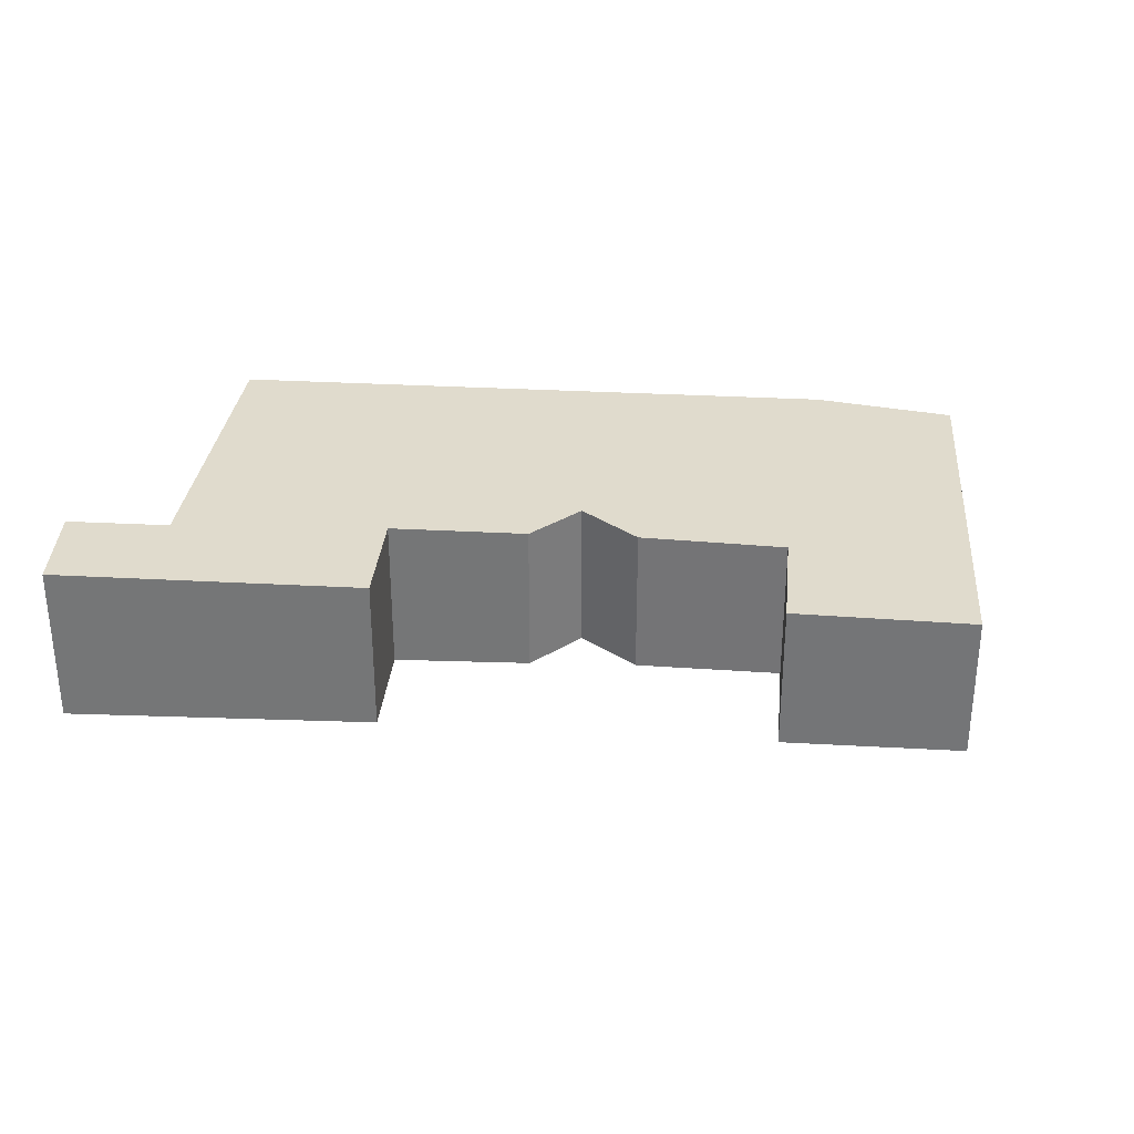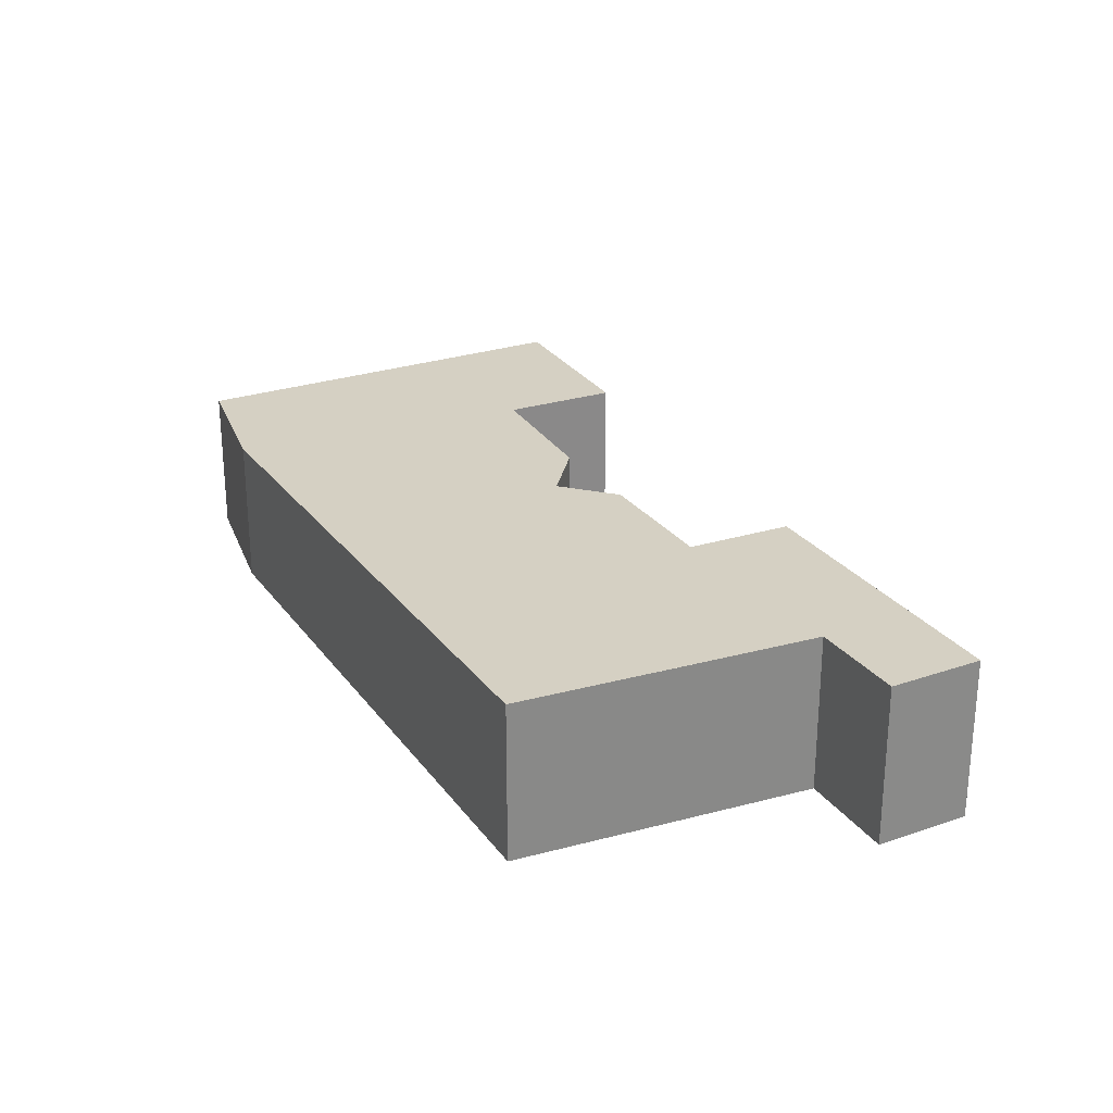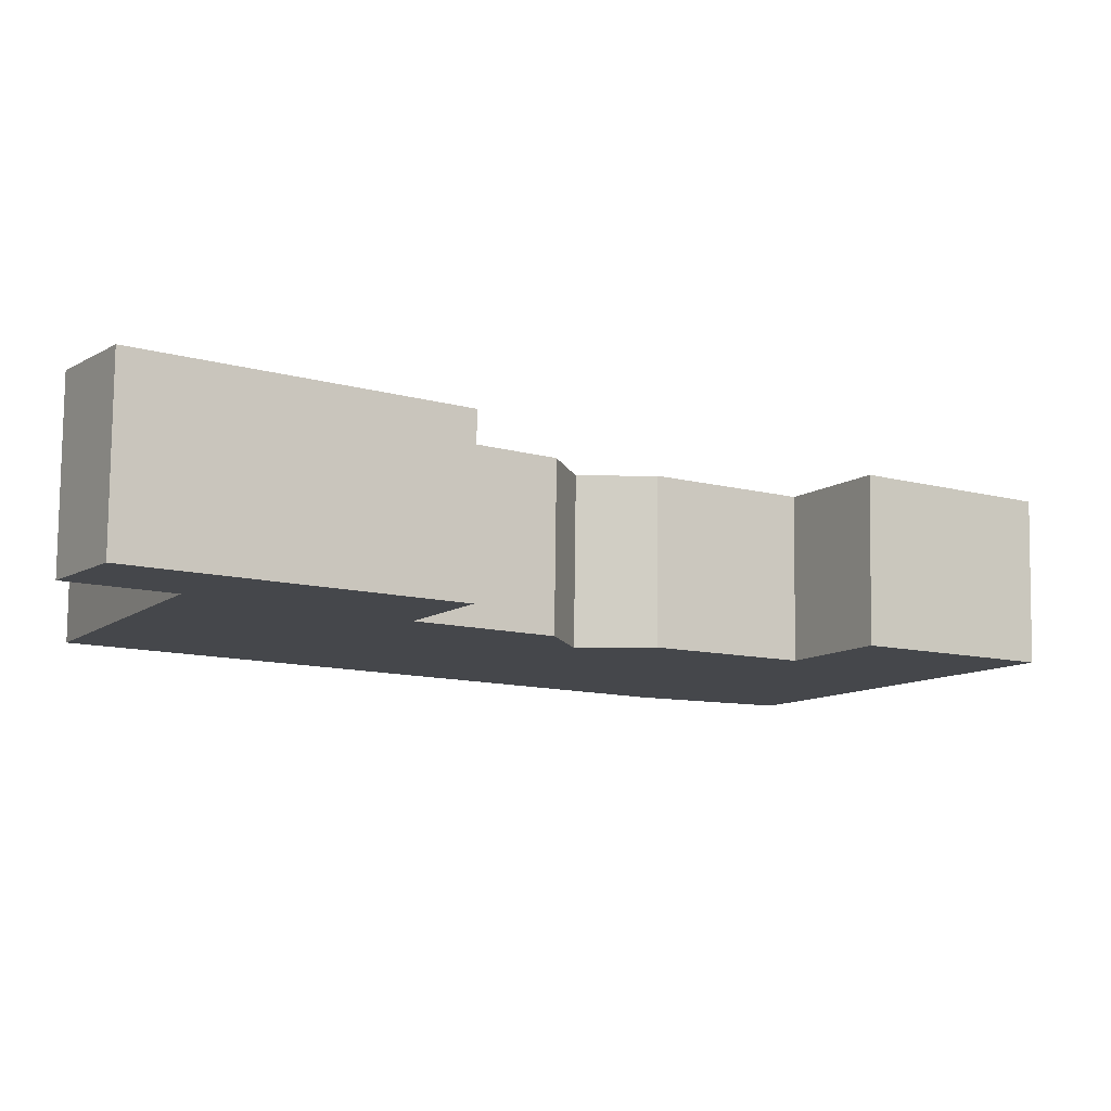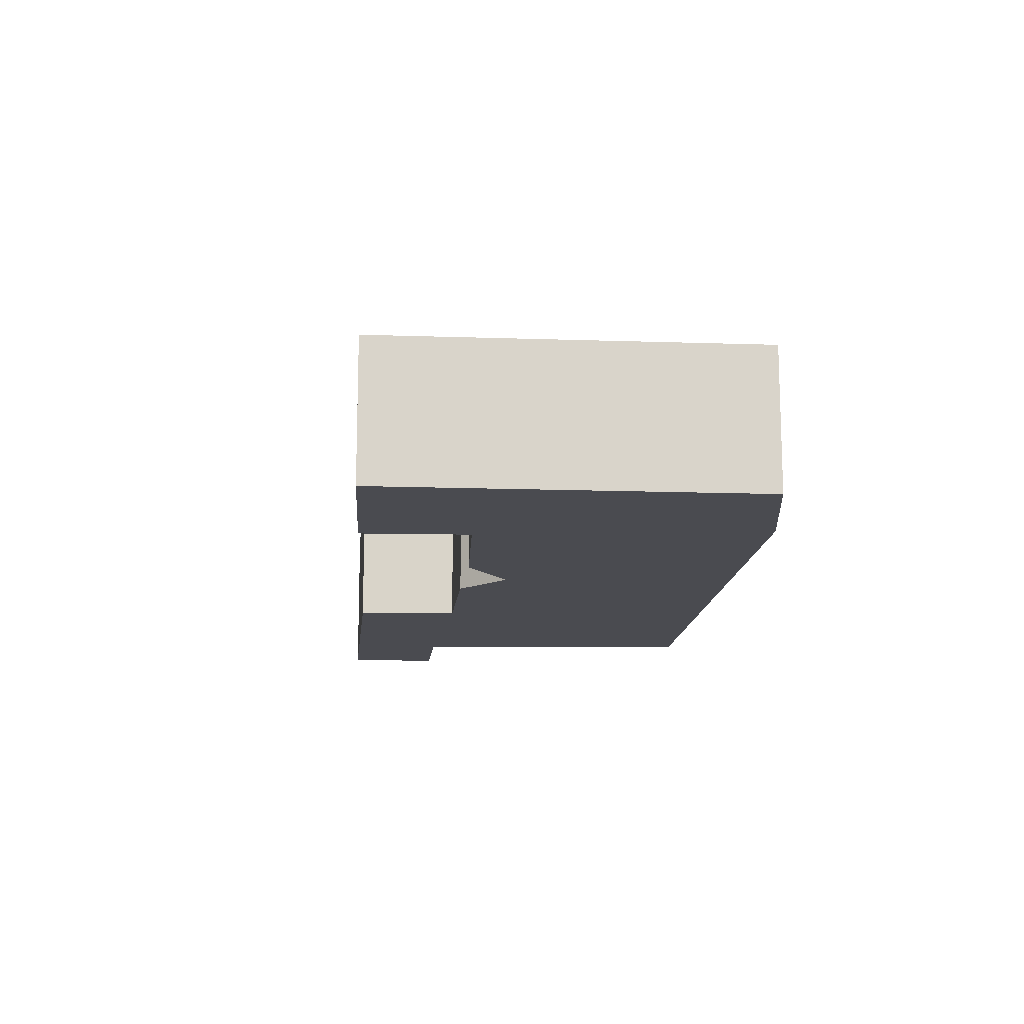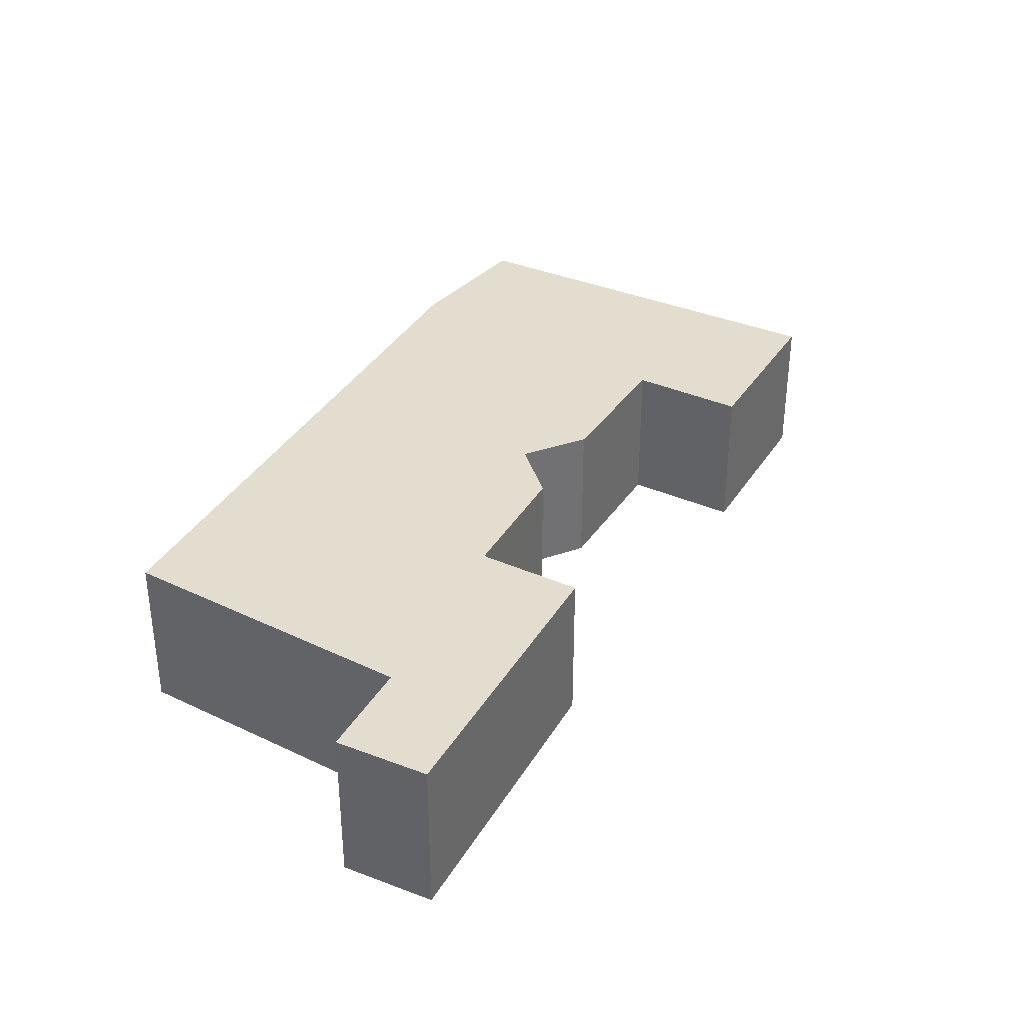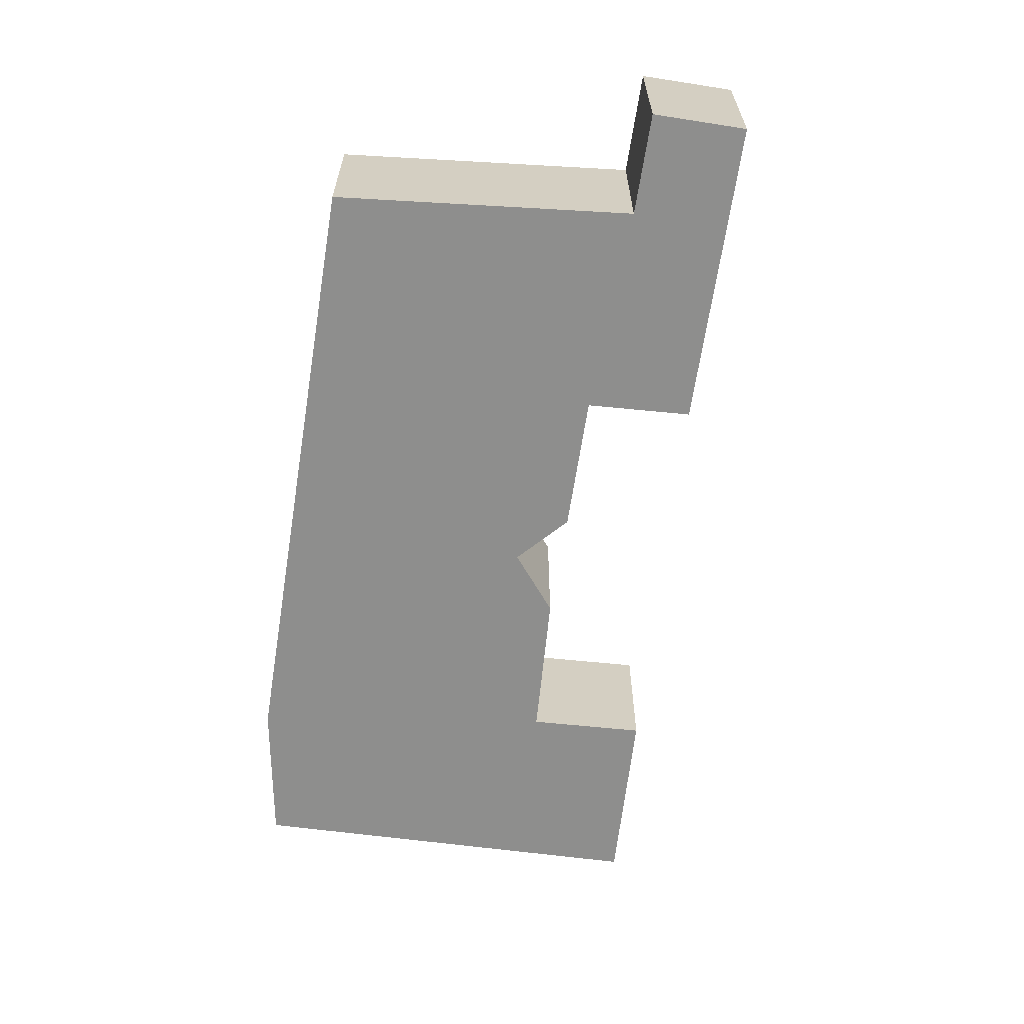
<metadata>
{"format":"obj","ext":"obj","renderer":"f3d","projection":"perspective","resolution":1024,"background":"white","views":[{"elev":33.0,"azim":35.2,"up":"+Y"},{"elev":27.3,"azim":-85.3,"up":"+Y"},{"elev":79.7,"azim":0.7,"up":"+Z"},{"elev":-14.6,"azim":117.2,"up":"+Y"},{"elev":36.4,"azim":-30.6,"up":"+Y"},{"elev":-64.8,"azim":-66.1,"up":"+Y"}]}
</metadata>
<code>
v  4.606 3.411 7.101
v  7.752 3.343 5.097
v  6.636 3.342 3.133
v  13.8 3.122 -8.295
v  14.9 3.192 0.876
v  18.19 3.122 -1.085
v  11.01 3.177 -7.113
v  13.69 3.191 -1.231
v  11 3.247 0.302
v  9.461 3.269 0.137
v  0 3.415 2.091e-16
v  9.098 3.288 1.553
v  2.952 3.424 5.744
v  1.665 3.42 3.24
v  2.213 3.463 8.625
v  1.116 3.464 6.93
v  1.116 -4.243e-16 6.93
v  2.213 -5.281e-16 8.625
v  14.9 -5.364e-17 0.876
v  13.69 7.538e-17 -1.231
v  0 0 0
v  1.665 -1.984e-16 3.24
v  2.952 -3.517e-16 5.744
v  4.606 -4.348e-16 7.101
v  7.752 -3.121e-16 5.097
v  6.636 -1.918e-16 3.133
v  9.098 -9.509e-17 1.553
v  11 -1.849e-17 0.302
v  18.19 6.644e-17 -1.085
v  13.8 5.079e-16 -8.295
v  9.461 -8.389e-18 0.137
v  11.01 4.355e-16 -7.113
g defaultobject
f 1 2 3
f 4 5 6
f 5 4 7
f 5 7 8
f 8 7 9
f 9 7 10
f 10 7 11
f 10 11 12
f 12 11 3
f 3 11 1
f 1 11 13
f 13 11 14
f 13 15 1
f 15 13 16
f 17 15 16
f 15 17 18
f 8 19 5
f 19 8 20
f 21 14 11
f 14 21 22
f 14 22 13
f 13 22 23
f 18 1 15
f 1 18 2
f 2 18 24
f 2 24 25
f 26 12 3
f 12 26 27
f 28 8 9
f 8 28 20
f 19 6 5
f 6 19 29
f 25 3 2
f 3 25 26
f 29 4 6
f 4 29 30
f 27 10 12
f 10 27 31
f 31 9 10
f 9 31 28
f 4 32 7
f 32 4 30
f 7 21 11
f 21 7 32
f 13 17 16
f 17 13 23
f 29 32 30
f 32 29 19
f 32 19 20
f 20 21 32
f 21 20 31
f 31 20 28
f 21 31 27
f 21 27 26
f 21 26 25
f 21 25 24
f 21 24 22
f 22 24 23
f 23 24 18
f 23 18 17

</code>
